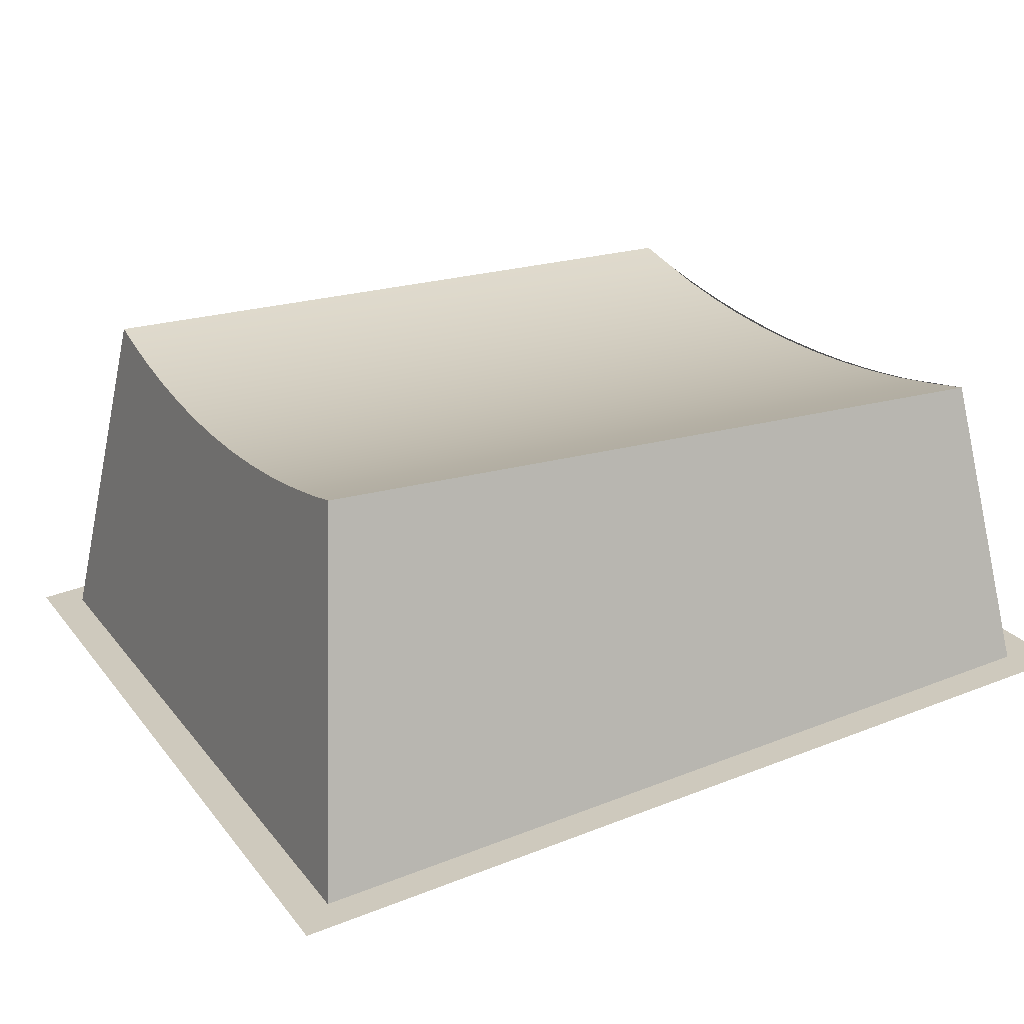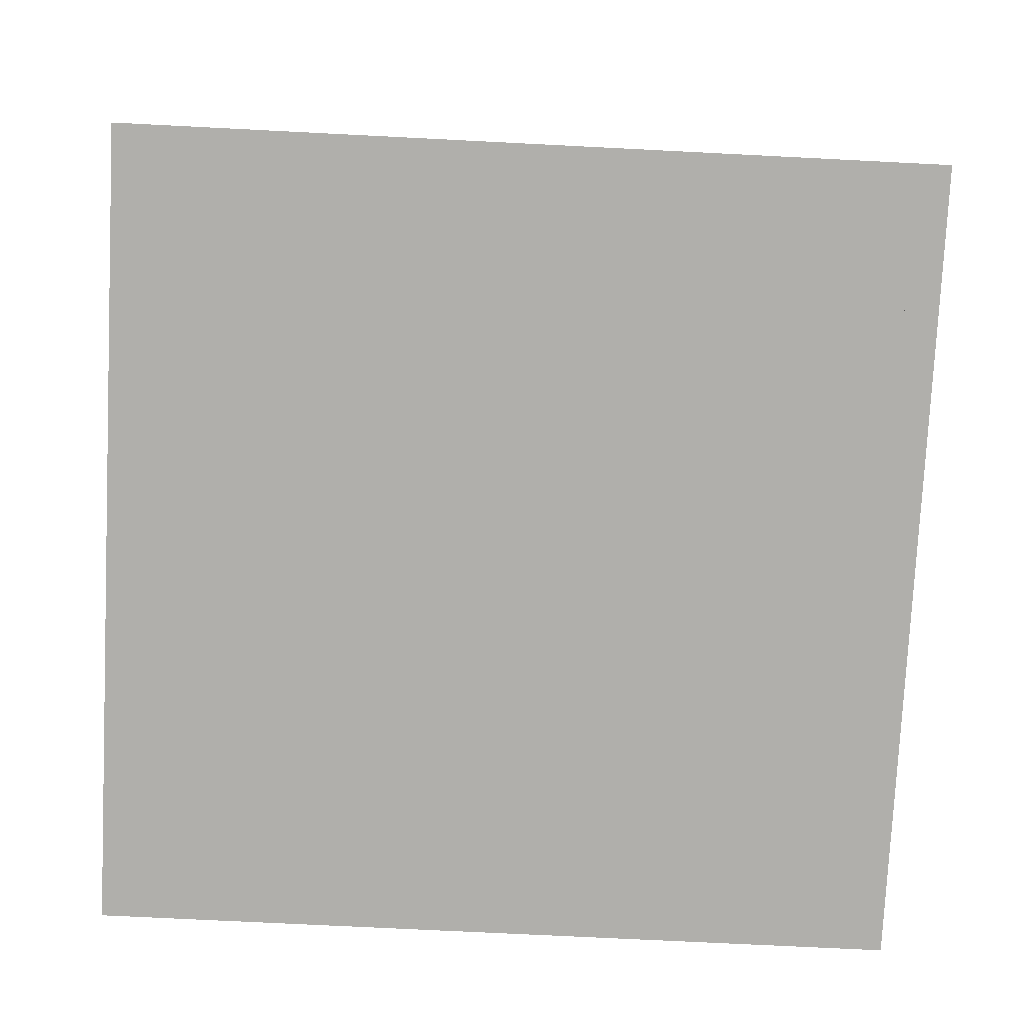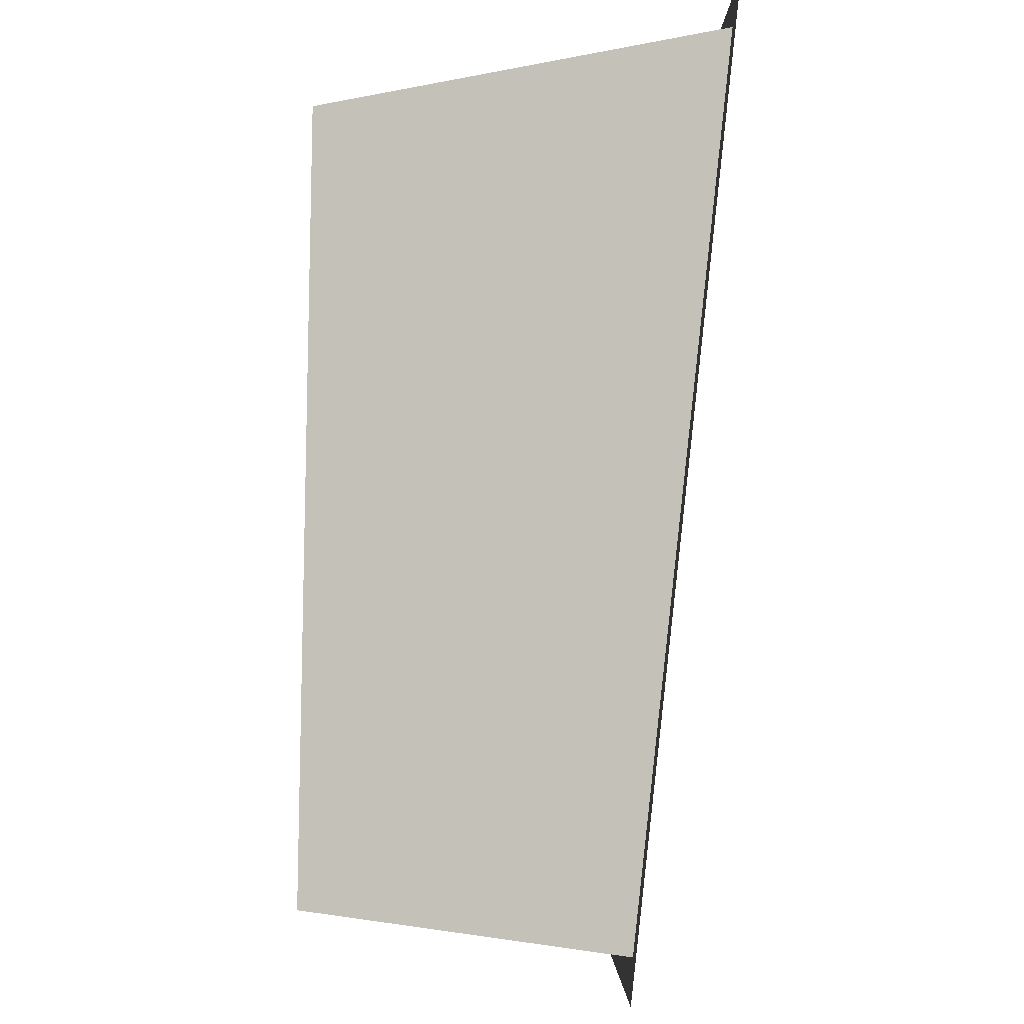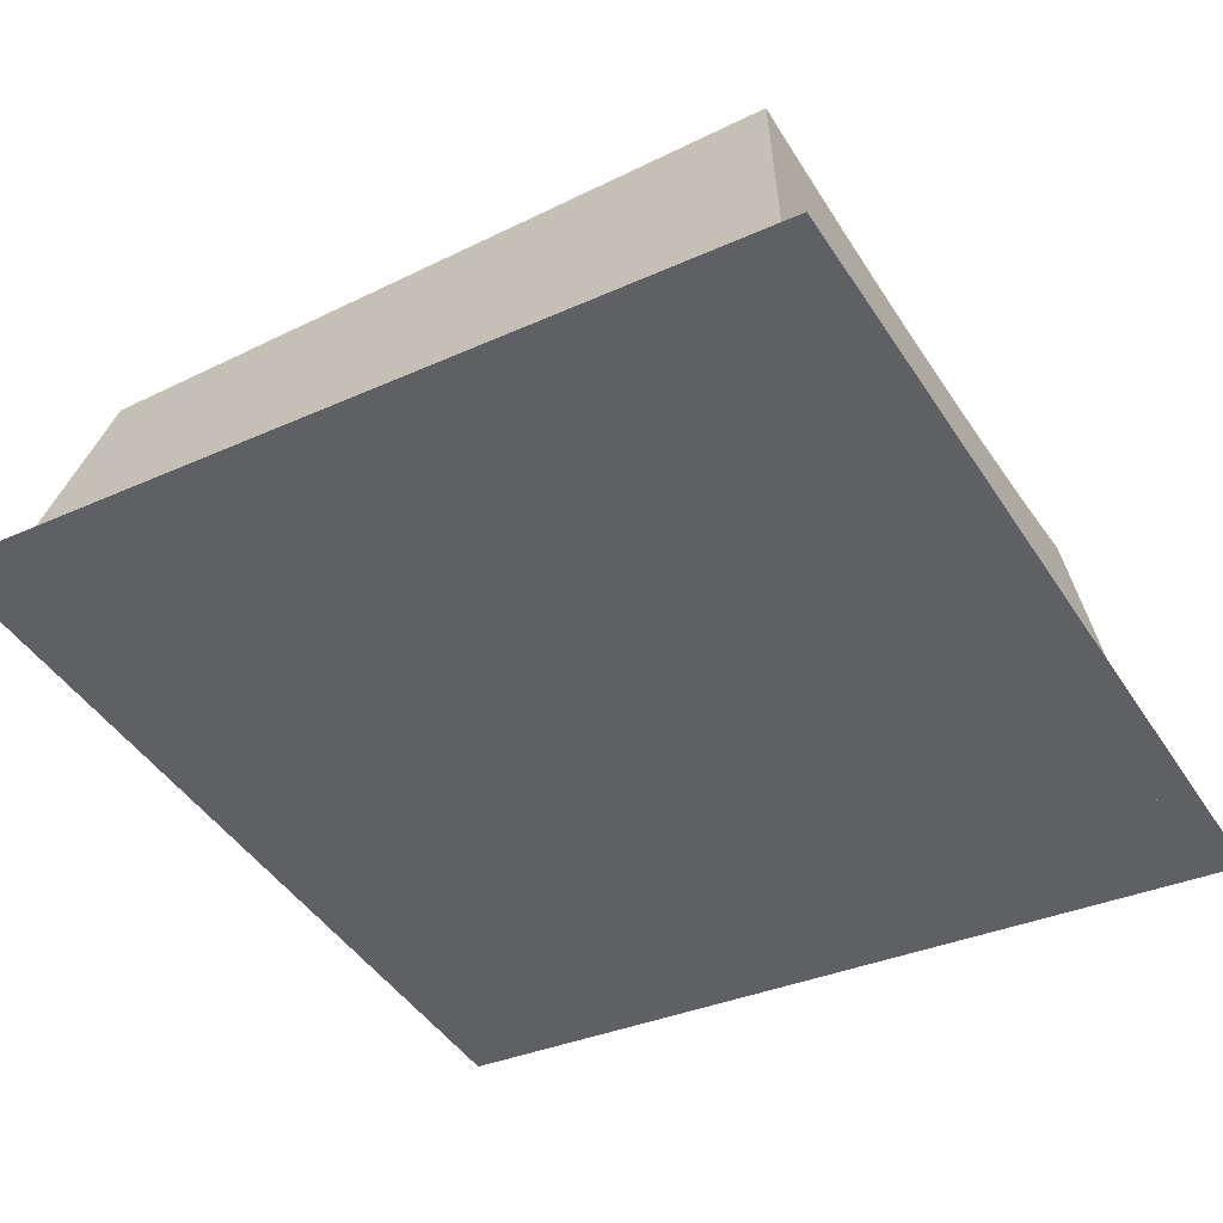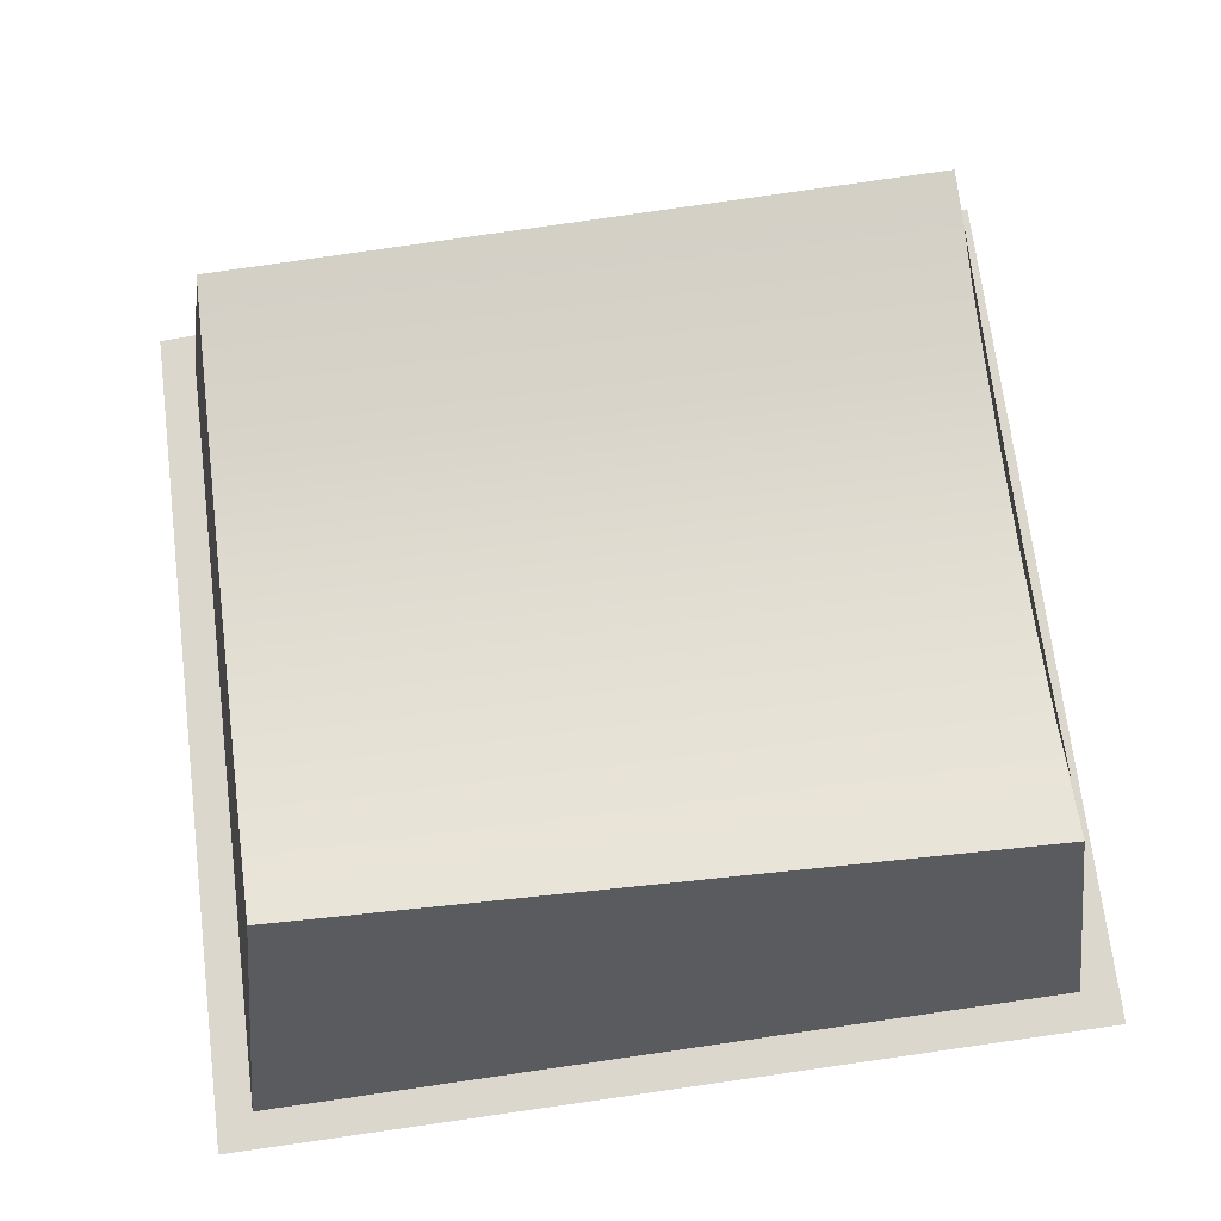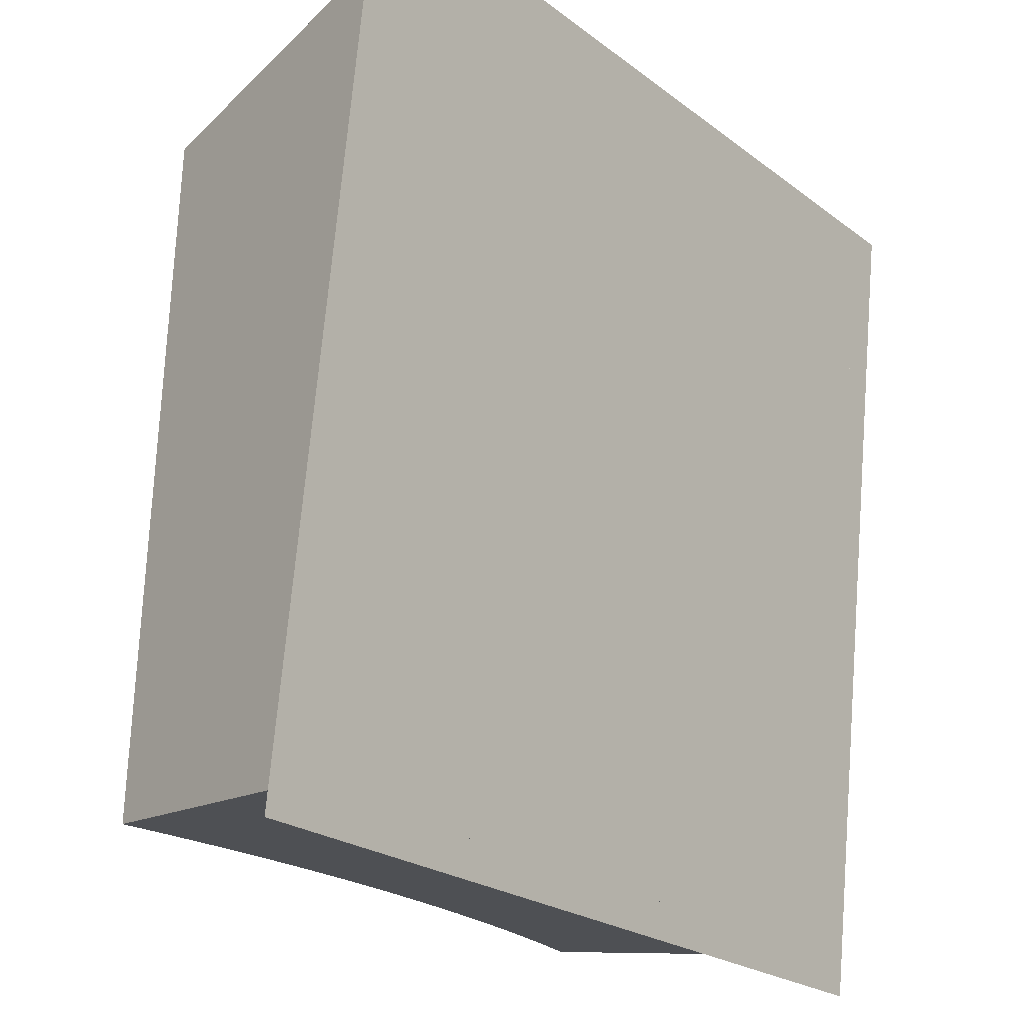
<metadata>
{"format":"obj","ext":"obj","renderer":"f3d","projection":"perspective","resolution":1024,"background":"white","views":[{"elev":21.4,"azim":63.1,"up":"+Y"},{"elev":-71.7,"azim":177.1,"up":"+Y"},{"elev":-3.0,"azim":-90.5,"up":"+Z"},{"elev":-45.9,"azim":-58.8,"up":"+Y"},{"elev":69.7,"azim":82.9,"up":"+Y"},{"elev":-23.0,"azim":-51.6,"up":"+Z"}]}
</metadata>
<code>
o kb_key3_23/kb_key3/mesh9/mesh9-geometry#mesh9-geometry
v -0.6343 0.03726 0.1369
v -0.6392 0.03684 0.1997
v -0.6392 0.03734 0.1369
v -0.6343 0.03675 0.1997
v -0.644 0.03711 0.1997
v -0.6295 0.03684 0.1997
v -0.6392 0.03684 0.2001
v -0.644 0.03761 0.1369
v -0.644 0.0371 0.2001
v -0.6295 0.03734 0.1369
v -0.6295 0.03684 0.2001
v -0.6343 0.03675 0.2001
v -0.6488 0.03755 0.1997
v -0.6488 0.03755 0.2
v -0.6247 0.03711 0.1997
v -0.6247 0.0371 0.2001
v -0.5991 0.007236 0.2041
v -0.6488 0.03805 0.1369
v -0.6247 0.03761 0.1369
v -0.6536 0.03817 0.1997
v -0.6536 0.03817 0.1999
v -0.6199 0.03755 0.1997
v -0.6199 0.03755 0.2
v -0.6536 0.03867 0.1369
v -0.6584 0.03897 0.1998
v -0.6199 0.03805 0.1369
v -0.6151 0.03817 0.1999
v -0.6584 0.03897 0.1997
v -0.6616 0.03963 0.1998
v -0.6151 0.03817 0.1997
v -0.6103 0.03897 0.1998
v -0.6584 0.03947 0.1368
v -0.6696 0.007236 0.2041
v -0.6151 0.03867 0.1369
v -0.6071 0.03963 0.1998
v -0.6632 0.04044 0.137
v -0.6696 0.01498 0.1341
v -0.6728 0.006884 0.2073
v -0.5991 0.01498 0.1341
v -0.6103 0.03897 0.1997
v -0.6055 0.04044 0.137
v -0.5959 0.006884 0.2073
v -0.6103 0.03947 0.1368
v -0.6536 0.03868 0.1368
v -0.6728 0.01533 0.131
v -0.5959 0.01533 0.131
v -0.6488 0.03805 0.1367
v -0.6151 0.03868 0.1368
v -0.644 0.03761 0.1366
v -0.6199 0.03805 0.1367
v -0.6392 0.03735 0.1366
v -0.6247 0.03761 0.1366
v -0.6343 0.03726 0.1366
v -0.6295 0.03735 0.1366
f 1 2 3
f 2 1 4
f 3 2 1
f 4 1 2
f 5 3 2
f 2 3 5
f 1 6 4
f 4 6 1
f 2 4 7
f 7 4 2
f 3 5 8
f 8 5 3
f 5 2 9
f 9 2 5
f 6 1 10
f 10 1 6
f 4 6 11
f 11 6 4
f 7 4 12
f 12 4 7
f 9 2 7
f 7 2 9
f 13 8 5
f 5 8 13
f 14 5 9
f 9 5 14
f 10 15 6
f 6 15 10
f 6 16 11
f 11 16 6
f 4 11 12
f 12 11 4
f 7 17 12
f 12 17 7
f 9 17 7
f 7 17 9
f 8 13 18
f 18 13 8
f 13 5 14
f 14 5 13
f 14 17 9
f 9 17 14
f 15 10 19
f 19 10 15
f 6 15 16
f 16 15 6
f 11 17 16
f 16 17 11
f 12 17 11
f 11 17 12
f 20 18 13
f 13 18 20
f 21 13 14
f 14 13 21
f 21 17 14
f 14 17 21
f 19 22 15
f 15 22 19
f 15 23 16
f 16 23 15
f 16 17 23
f 23 17 16
f 18 20 24
f 24 20 18
f 20 13 21
f 21 13 20
f 25 17 21
f 21 17 25
f 22 19 26
f 26 19 22
f 15 22 23
f 23 22 15
f 23 17 27
f 27 17 23
f 28 24 20
f 20 24 28
f 25 20 21
f 21 20 25
f 29 17 25
f 25 17 29
f 26 30 22
f 22 30 26
f 22 27 23
f 23 27 22
f 27 17 31
f 31 17 27
f 24 28 32
f 32 28 24
f 28 20 25
f 25 20 28
f 17 29 33
f 33 29 17
f 29 28 25
f 25 28 29
f 30 26 34
f 34 26 30
f 22 30 27
f 27 30 22
f 31 17 35
f 35 17 31
f 30 31 27
f 27 31 30
f 28 36 32
f 32 36 28
f 29 37 33
f 33 37 29
f 33 38 17
f 17 38 33
f 39 33 17
f 17 33 39
f 36 28 29
f 29 28 36
f 34 40 30
f 30 40 34
f 17 41 35
f 35 41 17
f 40 35 31
f 31 35 40
f 30 40 31
f 31 40 30
f 39 36 32
f 32 36 39
f 37 29 36
f 36 29 37
f 37 38 33
f 33 38 37
f 33 39 37
f 37 39 33
f 42 17 38
f 38 17 42
f 41 17 39
f 39 17 41
f 42 39 17
f 17 39 42
f 40 34 43
f 43 34 40
f 35 43 41
f 41 43 35
f 43 35 40
f 40 35 43
f 36 39 37
f 37 39 36
f 39 32 44
f 44 32 39
f 37 45 38
f 38 45 37
f 39 46 37
f 37 46 39
f 39 43 41
f 41 43 39
f 46 39 42
f 42 39 46
f 41 43 34
f 34 43 41
f 39 44 47
f 47 44 39
f 45 37 46
f 46 37 45
f 39 48 43
f 43 48 39
f 39 47 49
f 49 47 39
f 39 50 48
f 48 50 39
f 39 49 51
f 51 49 39
f 39 52 50
f 50 52 39
f 39 51 53
f 53 51 39
f 39 54 52
f 52 54 39
f 39 53 54
f 54 53 39

</code>
